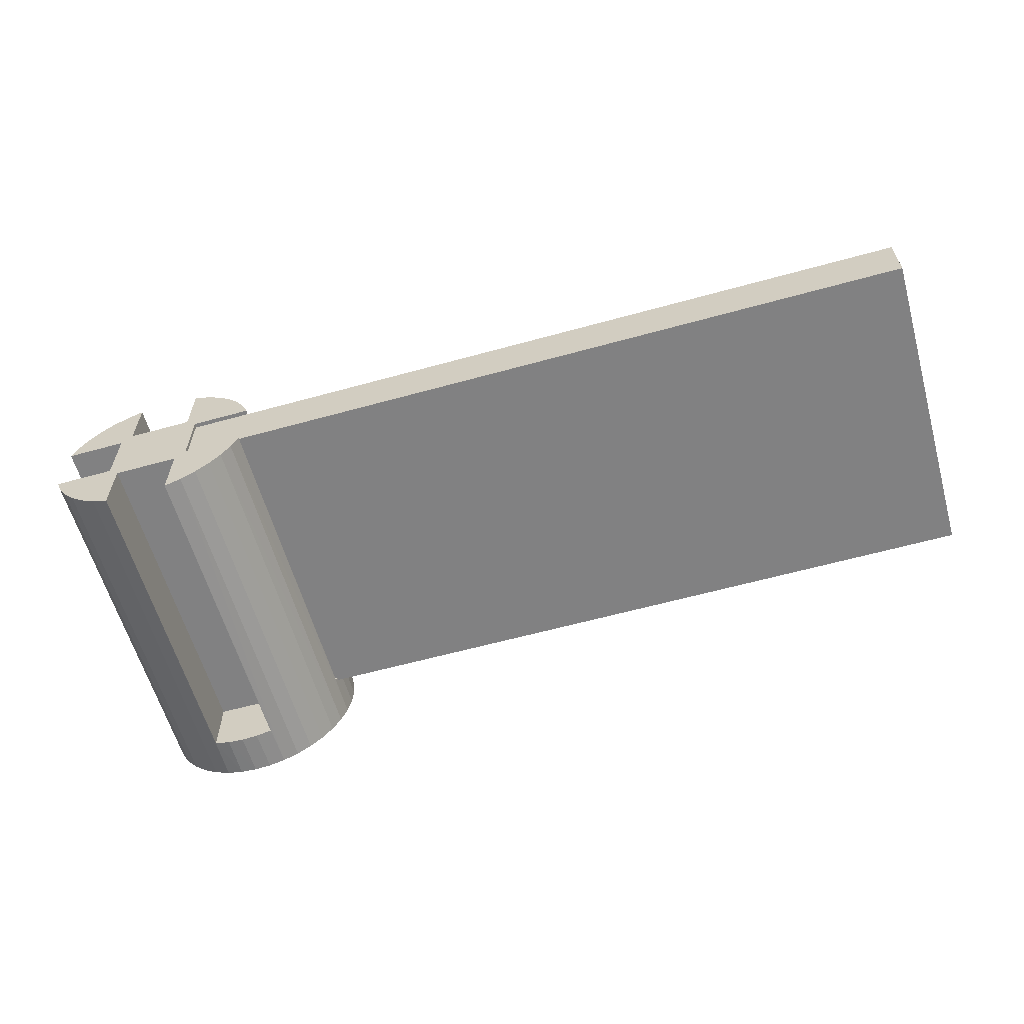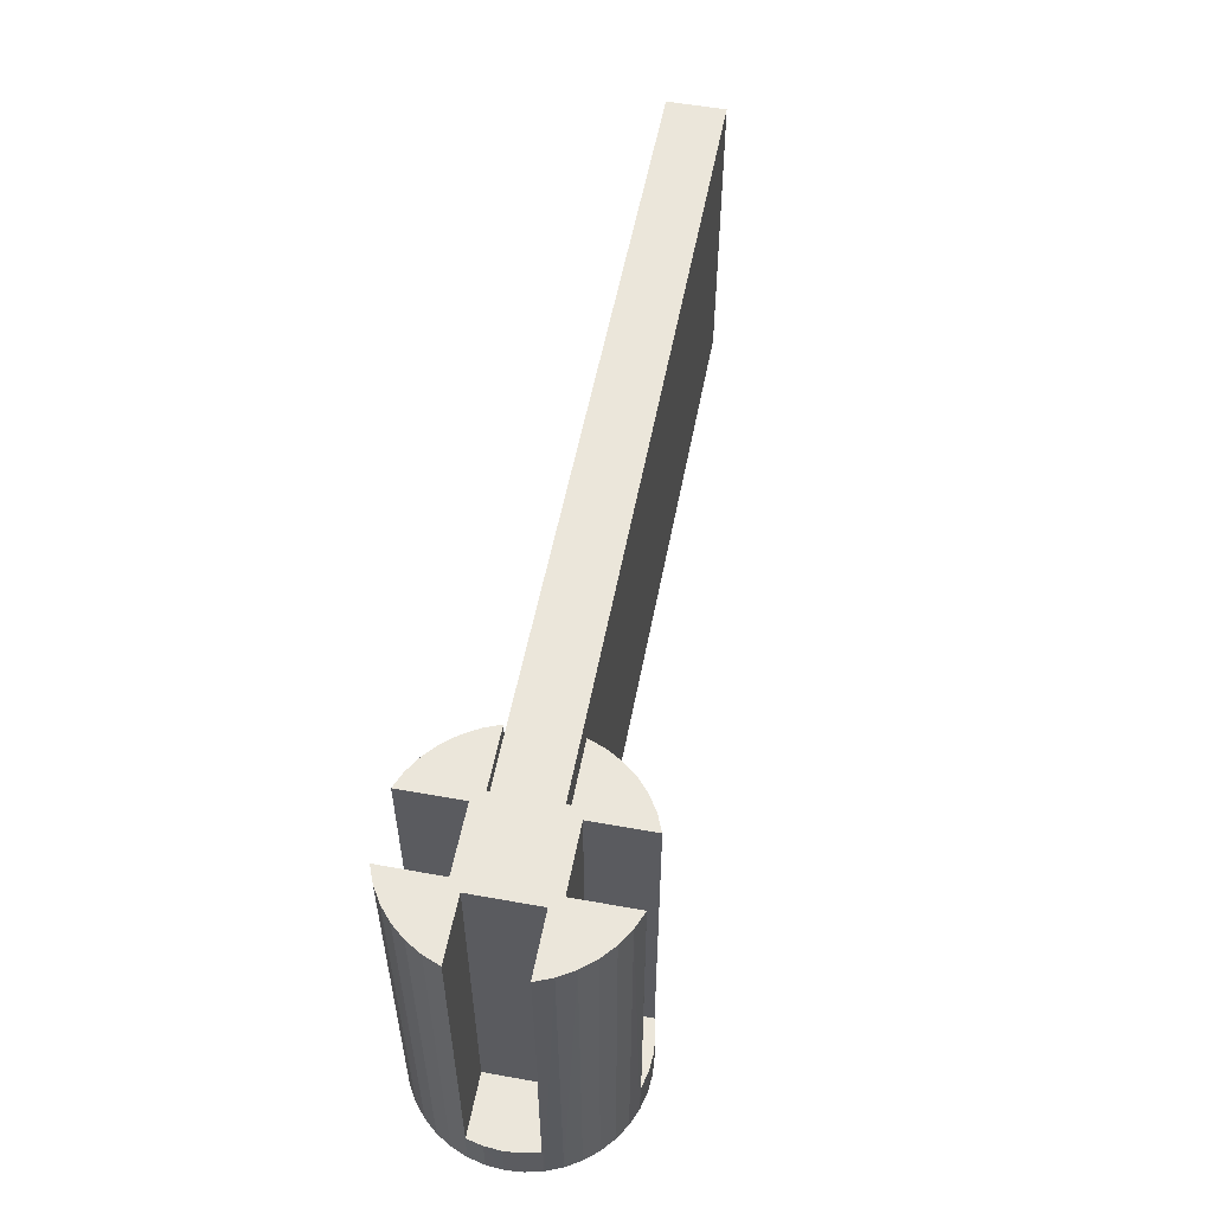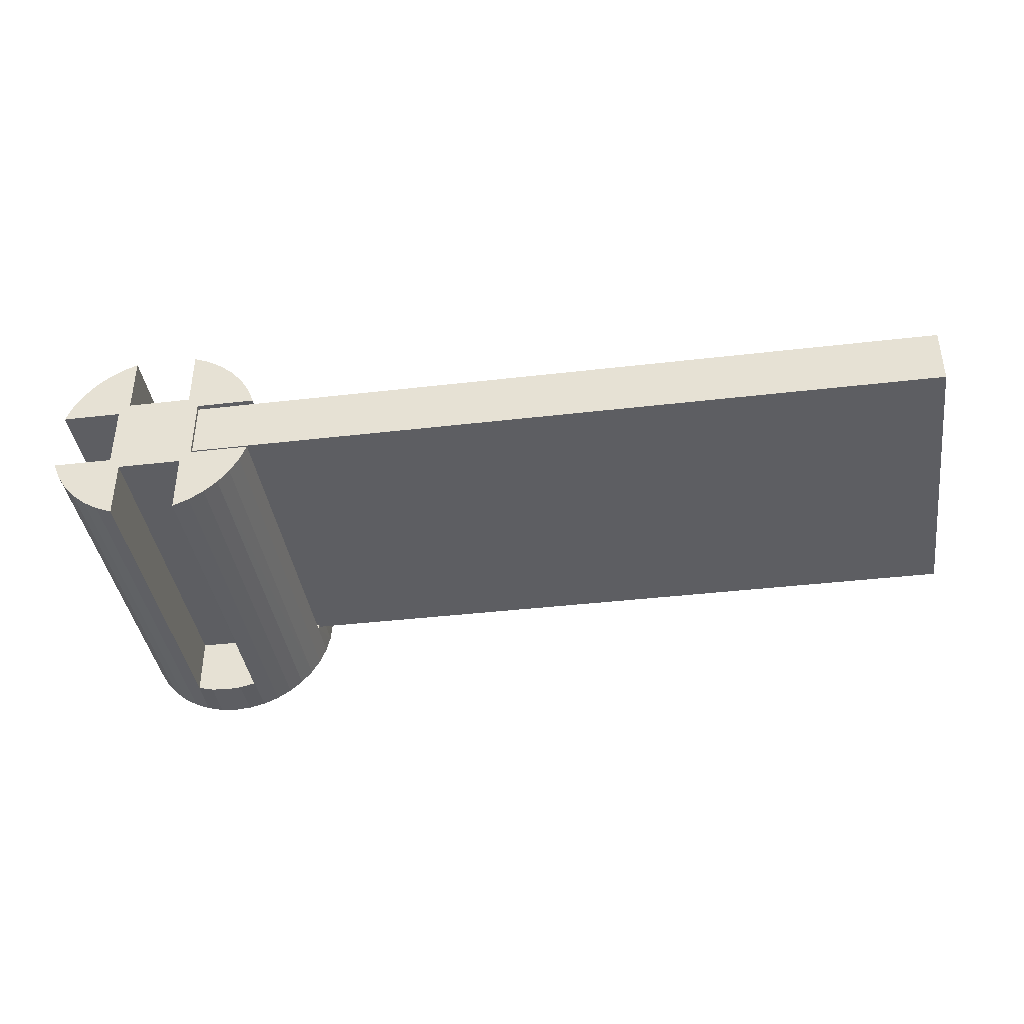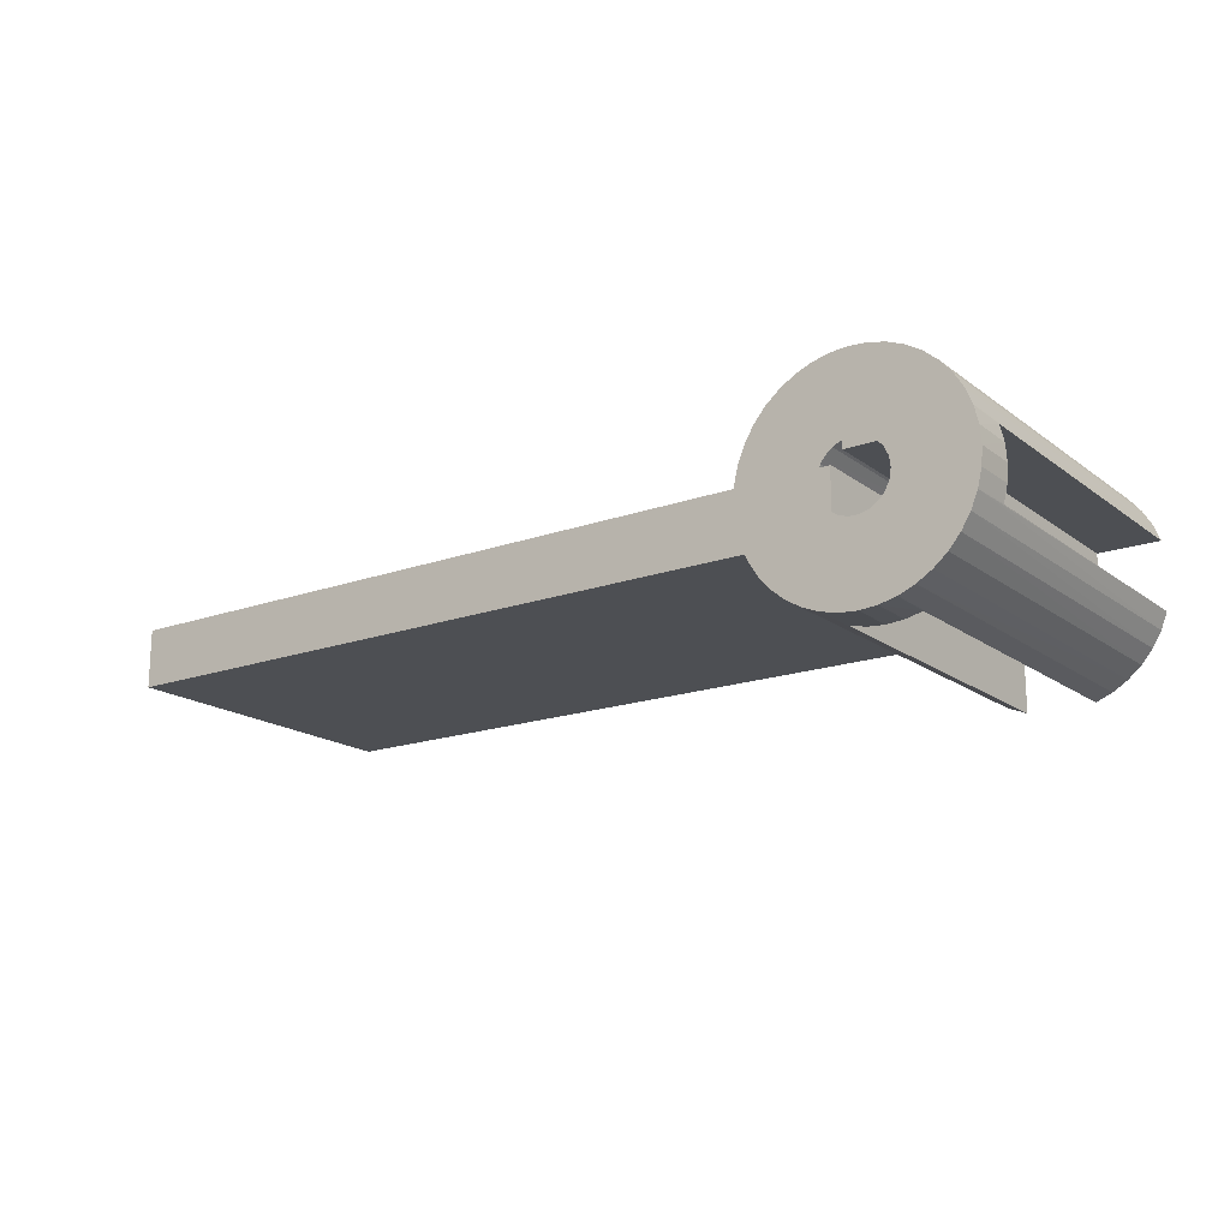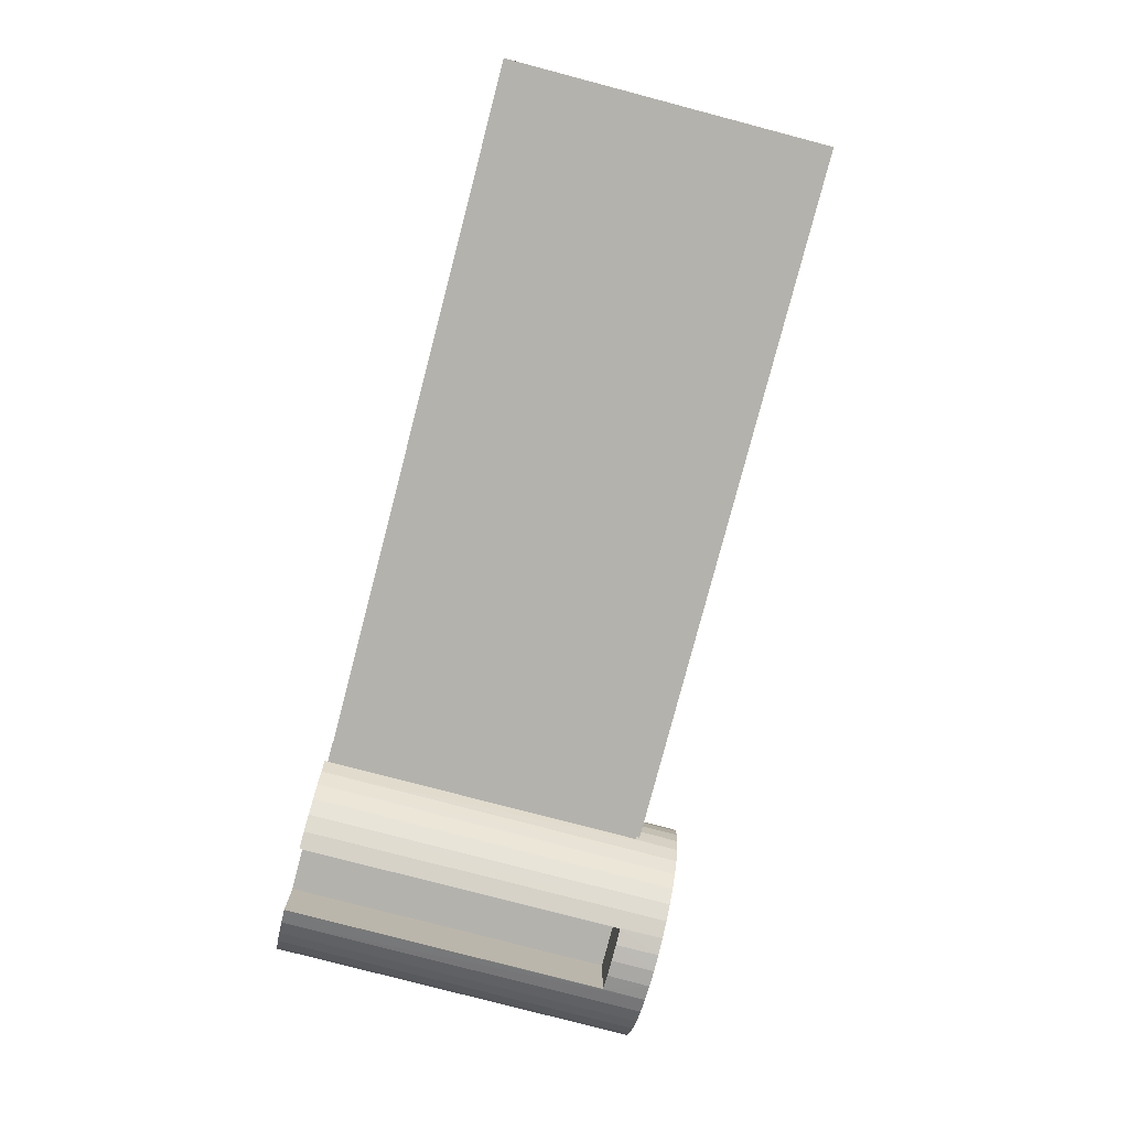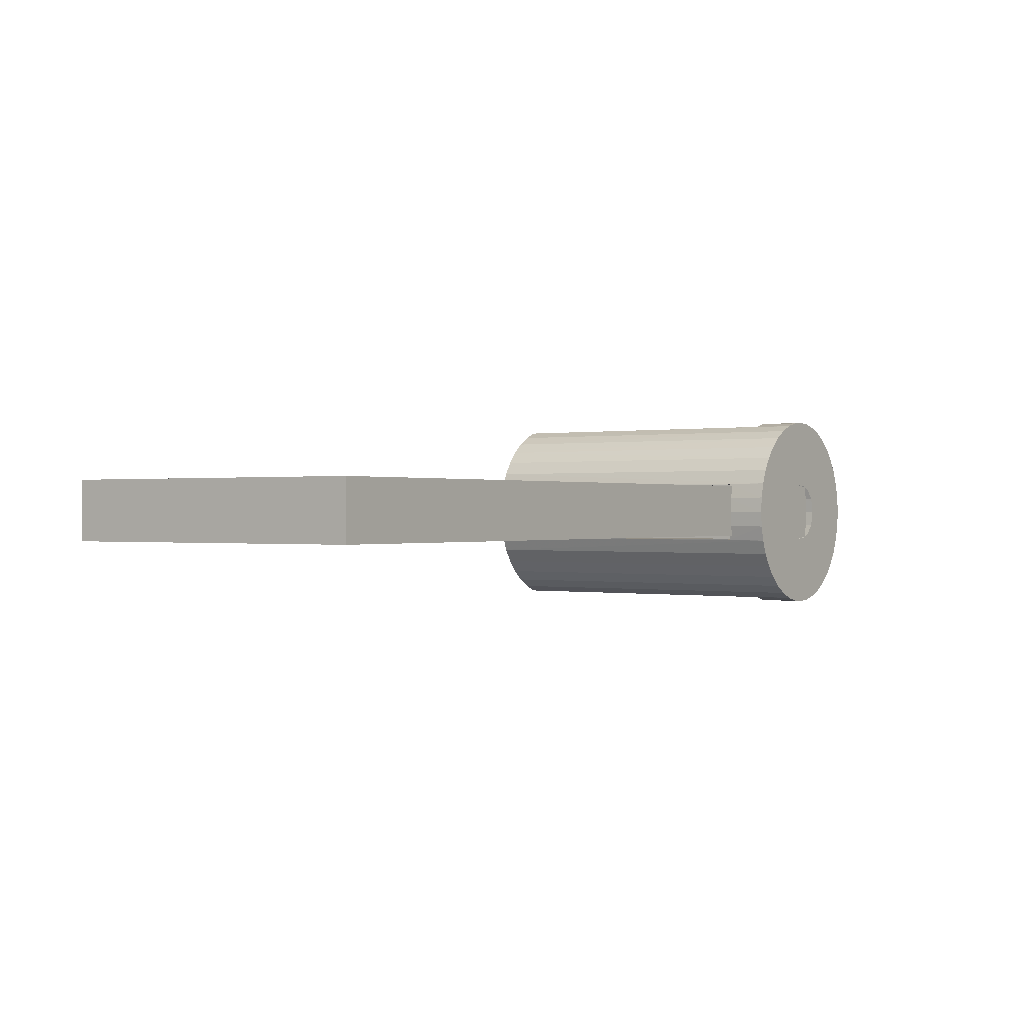
<metadata>
{"format":"obj","ext":"obj","renderer":"f3d","projection":"perspective","resolution":1024,"background":"white","views":[{"elev":-60.5,"azim":15.8,"up":"+Y"},{"elev":54.9,"azim":-79.2,"up":"+Z"},{"elev":-39.4,"azim":8.3,"up":"+Y"},{"elev":-17.5,"azim":-144.7,"up":"+Y"},{"elev":-79.5,"azim":75.3,"up":"+Y"},{"elev":-0.0,"azim":124.3,"up":"+Y"}]}
</metadata>
<code>
o 미로2
v 1.933 1.92 1.285
v 37.63 1.92 1.285
v 1.933 1.92 16.29
v 37.63 1.92 16.29
v 1.933 4.62 1.285
v 1.933 4.62 16.29
v 37.63 4.62 1.285
v 37.63 4.62 16.29
v -2 4.705 1.45
v -2 1.705 1.45
v -2 4.705 16.45
v -2 1.705 16.45
v -4.77 4.705 1.45
v -4.77 4.705 16.45
v -1.5 5.205 1.45
v -1.5 7.975 1.45
v -1.5 5.205 16.45
v -1.5 7.975 16.45
v 1.5 5.205 1.45
v 1.5 5.205 16.45
v 1.5 7.975 1.45
v 1.5 7.975 16.45
v 2 4.705 1.45
v 4.77 4.705 1.45
v 2 4.705 16.45
v 4.77 4.705 16.45
v 2 1.705 1.45
v 2 1.705 16.45
v 4.77 1.705 1.45
v 4.77 1.705 16.45
v 1.5 1.205 1.45
v 1.5 -1.564 1.45
v 1.5 1.205 16.45
v 1.5 -1.564 16.45
v -1.5 1.205 1.45
v -1.5 1.205 16.45
v -1.5 -1.564 1.45
v -1.5 -1.564 16.45
v -4.77 1.705 1.45
v -4.77 1.705 16.45
v -4.469 0.9634 16.45
v -4.054 0.2791 16.45
v -3.536 -0.3303 16.45
v -2.926 -0.8491 16.45
v -2.242 -1.264 16.45
v 3.536 6.741 16.45
v 2.926 7.26 16.45
v 2.242 -1.264 16.45
v 2.926 -0.8491 16.45
v 3.536 -0.3303 16.45
v 4.054 0.2791 16.45
v 4.469 0.9634 16.45
v 4.469 5.447 16.45
v 4.054 6.131 16.45
v 2.242 7.675 16.45
v -2.242 7.675 16.45
v -2.926 7.26 16.45
v -3.536 6.741 16.45
v -4.054 6.131 16.45
v -4.469 5.447 16.45
v 0.7588 -1.737 1.45
v 0 -1.795 1.45
v -0.7588 -1.737 1.45
v -4.942 3.964 1.45
v -5 3.205 1.45
v -4.942 2.446 1.45
v 0.7588 8.147 1.45
v -0 8.205 1.45
v -0.7588 8.147 1.45
v 4.942 3.964 1.45
v 5 3.205 1.45
v 4.942 2.446 1.45
v 1.439 3.628 -0.5501
v 1.5 3.205 -0.5501
v 1.439 2.783 -0.5501
v 1.262 2.394 -0.5501
v 0.9823 2.072 -0.5501
v 0.6231 1.841 -0.5501
v 0.2135 1.721 -0.5501
v -0.2135 1.721 -0.5501
v -0.6231 1.841 -0.5501
v -0.9823 2.072 -0.5501
v -1.262 2.394 -0.5501
v -1.439 2.783 -0.5501
v -1.5 3.205 -0.5501
v -1.439 3.628 -0.5501
v -1.262 4.016 -0.5501
v -0.9823 4.339 -0.5501
v -0.6231 4.57 -0.5501
v -0.2135 4.69 -0.5501
v 0.2135 4.69 -0.5501
v 0.6231 4.57 -0.5501
v 0.9823 4.339 -0.5501
v 1.262 4.016 -0.5501
v 4.938 3.987 -0.5501
v 5 3.205 -0.5501
v 4.755 4.75 -0.5501
v 4.455 5.475 -0.5501
v 4.045 6.144 -0.5501
v 3.536 6.741 -0.5501
v 2.939 7.25 -0.5501
v 2.27 7.66 -0.5501
v 1.545 7.961 -0.5501
v 0.7822 8.144 -0.5501
v -0 8.205 -0.5501
v -0.7822 8.144 -0.5501
v -1.545 7.961 -0.5501
v -2.27 7.66 -0.5501
v -2.939 7.25 -0.5501
v -3.536 6.741 -0.5501
v -4.045 6.144 -0.5501
v -4.455 5.475 -0.5501
v -4.755 4.75 -0.5501
v -4.938 3.987 -0.5501
v -5 3.205 -0.5501
v -4.938 2.423 -0.5501
v -4.755 1.66 -0.5501
v -4.455 0.9353 -0.5501
v -4.045 0.2663 -0.5501
v -3.536 -0.3303 -0.5501
v -2.939 -0.8398 -0.5501
v -2.27 -1.25 -0.5501
v -1.545 -1.55 -0.5501
v -0.7822 -1.733 -0.5501
v 1e-06 -1.795 -0.5501
v 0.7822 -1.733 -0.5501
v 1.545 -1.55 -0.5501
v 2.27 -1.25 -0.5501
v 2.939 -0.8398 -0.5501
v 3.536 -0.3303 -0.5501
v 4.045 0.2663 -0.5501
v 4.455 0.9353 -0.5501
v 4.755 1.66 -0.5501
v 4.938 2.423 -0.5501
f 1 2 3
f 3 2 4
f 5 1 6
f 6 1 3
f 7 5 8
f 8 5 6
f 2 7 4
f 4 7 8
f 8 6 4
f 4 6 3
f 2 1 7
f 7 1 5
f 9 10 11
f 11 10 12
f 13 9 14
f 14 9 11
f 15 16 17
f 17 16 18
f 19 15 20
f 20 15 17
f 21 19 22
f 22 19 20
f 23 24 25
f 25 24 26
f 27 23 28
f 28 23 25
f 29 27 30
f 30 27 28
f 31 32 33
f 33 32 34
f 35 31 36
f 36 31 33
f 37 35 38
f 38 35 36
f 10 39 12
f 12 39 40
f 40 41 12
f 12 41 42
f 12 42 43
f 12 43 36
f 36 43 44
f 36 44 45
f 45 38 36
f 36 33 12
f 12 33 11
f 11 33 28
f 11 28 17
f 17 28 25
f 17 25 20
f 20 25 46
f 20 46 47
f 34 48 33
f 33 48 49
f 33 49 50
f 33 50 28
f 28 50 51
f 28 51 52
f 52 30 28
f 26 53 25
f 25 53 54
f 25 54 46
f 47 55 20
f 20 55 22
f 18 56 17
f 17 56 57
f 17 57 58
f 17 58 11
f 11 58 59
f 11 59 60
f 60 14 11
f 32 31 61
f 61 31 62
f 62 31 35
f 62 35 63
f 63 35 37
f 13 64 9
f 9 64 65
f 9 65 10
f 10 65 66
f 10 66 39
f 21 67 19
f 19 67 68
f 19 68 15
f 15 68 69
f 15 69 16
f 24 23 70
f 70 23 71
f 71 23 27
f 71 27 72
f 72 27 29
f 95 70 96
f 96 70 71
f 96 71 72
f 70 95 24
f 24 95 97
f 24 97 26
f 26 97 53
f 53 97 98
f 53 98 54
f 54 98 99
f 54 99 46
f 46 99 100
f 46 100 101
f 46 101 47
f 47 101 102
f 47 102 55
f 55 102 103
f 55 103 22
f 22 103 21
f 21 103 104
f 21 104 67
f 67 104 105
f 67 105 68
f 68 105 69
f 69 105 106
f 69 106 16
f 16 106 107
f 16 107 18
f 18 107 56
f 56 107 108
f 56 108 57
f 57 108 109
f 57 109 58
f 58 109 110
f 58 110 111
f 58 111 59
f 59 111 112
f 59 112 60
f 60 112 113
f 60 113 14
f 14 113 13
f 13 113 114
f 13 114 64
f 64 114 115
f 64 115 65
f 65 115 66
f 66 115 116
f 66 116 39
f 39 116 117
f 39 117 40
f 40 117 41
f 41 117 118
f 41 118 42
f 42 118 119
f 42 119 43
f 43 119 120
f 43 120 121
f 43 121 44
f 44 121 122
f 44 122 45
f 45 122 123
f 45 123 38
f 38 123 37
f 37 123 124
f 37 124 63
f 63 124 125
f 63 125 62
f 62 125 61
f 61 125 126
f 61 126 32
f 32 126 127
f 32 127 34
f 34 127 48
f 48 127 128
f 48 128 49
f 49 128 129
f 49 129 50
f 50 129 130
f 50 130 131
f 50 131 51
f 51 131 132
f 51 132 52
f 52 132 133
f 52 133 30
f 30 133 29
f 29 133 134
f 29 134 72
f 72 134 96
f 73 95 74
f 74 95 96
f 74 96 134
f 94 98 73
f 73 98 97
f 73 97 95
f 93 100 94
f 94 100 99
f 94 99 98
f 100 93 101
f 101 93 92
f 101 92 102
f 102 92 103
f 103 92 91
f 103 91 104
f 104 91 105
f 105 91 90
f 105 90 106
f 106 90 107
f 107 90 89
f 107 89 108
f 108 89 109
f 109 89 88
f 109 88 110
f 110 88 87
f 110 87 111
f 111 87 112
f 112 87 86
f 112 86 113
f 113 86 114
f 114 86 85
f 114 85 115
f 115 85 116
f 116 85 84
f 116 84 117
f 117 84 118
f 118 84 83
f 118 83 119
f 119 83 120
f 120 83 82
f 120 82 121
f 121 82 81
f 121 81 122
f 122 81 123
f 123 81 80
f 123 80 124
f 124 80 125
f 125 80 79
f 125 79 126
f 126 79 127
f 127 79 78
f 127 78 128
f 128 78 129
f 129 78 77
f 129 77 130
f 130 77 76
f 130 76 131
f 131 76 132
f 132 76 75
f 132 75 133
f 133 75 134
f 134 75 74

</code>
